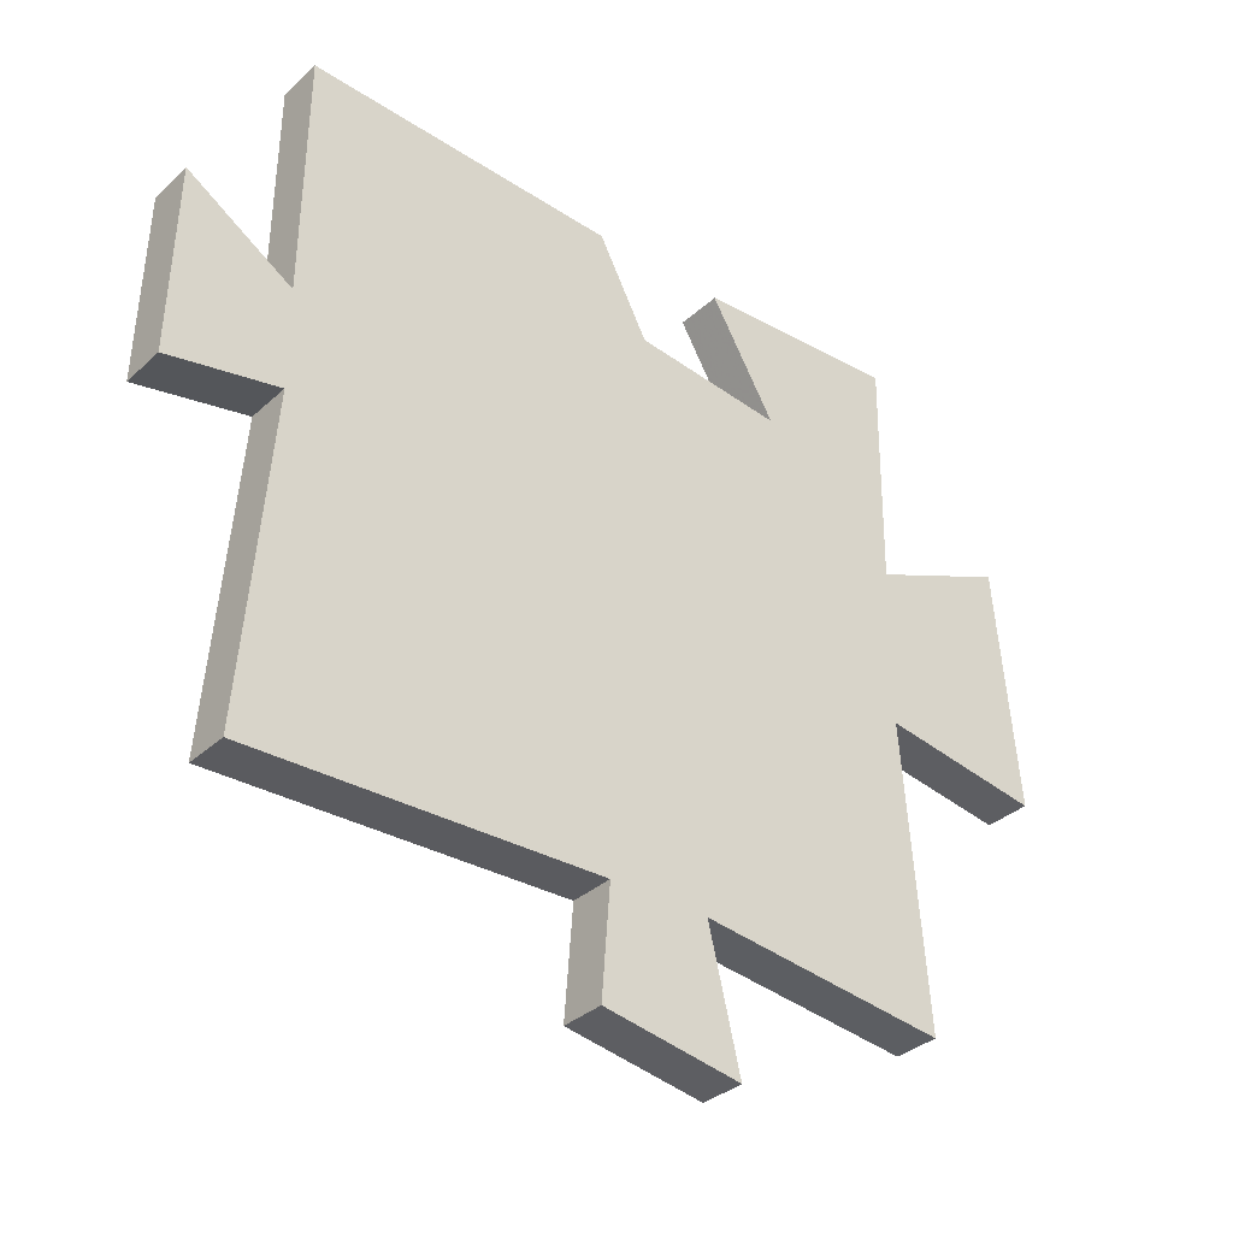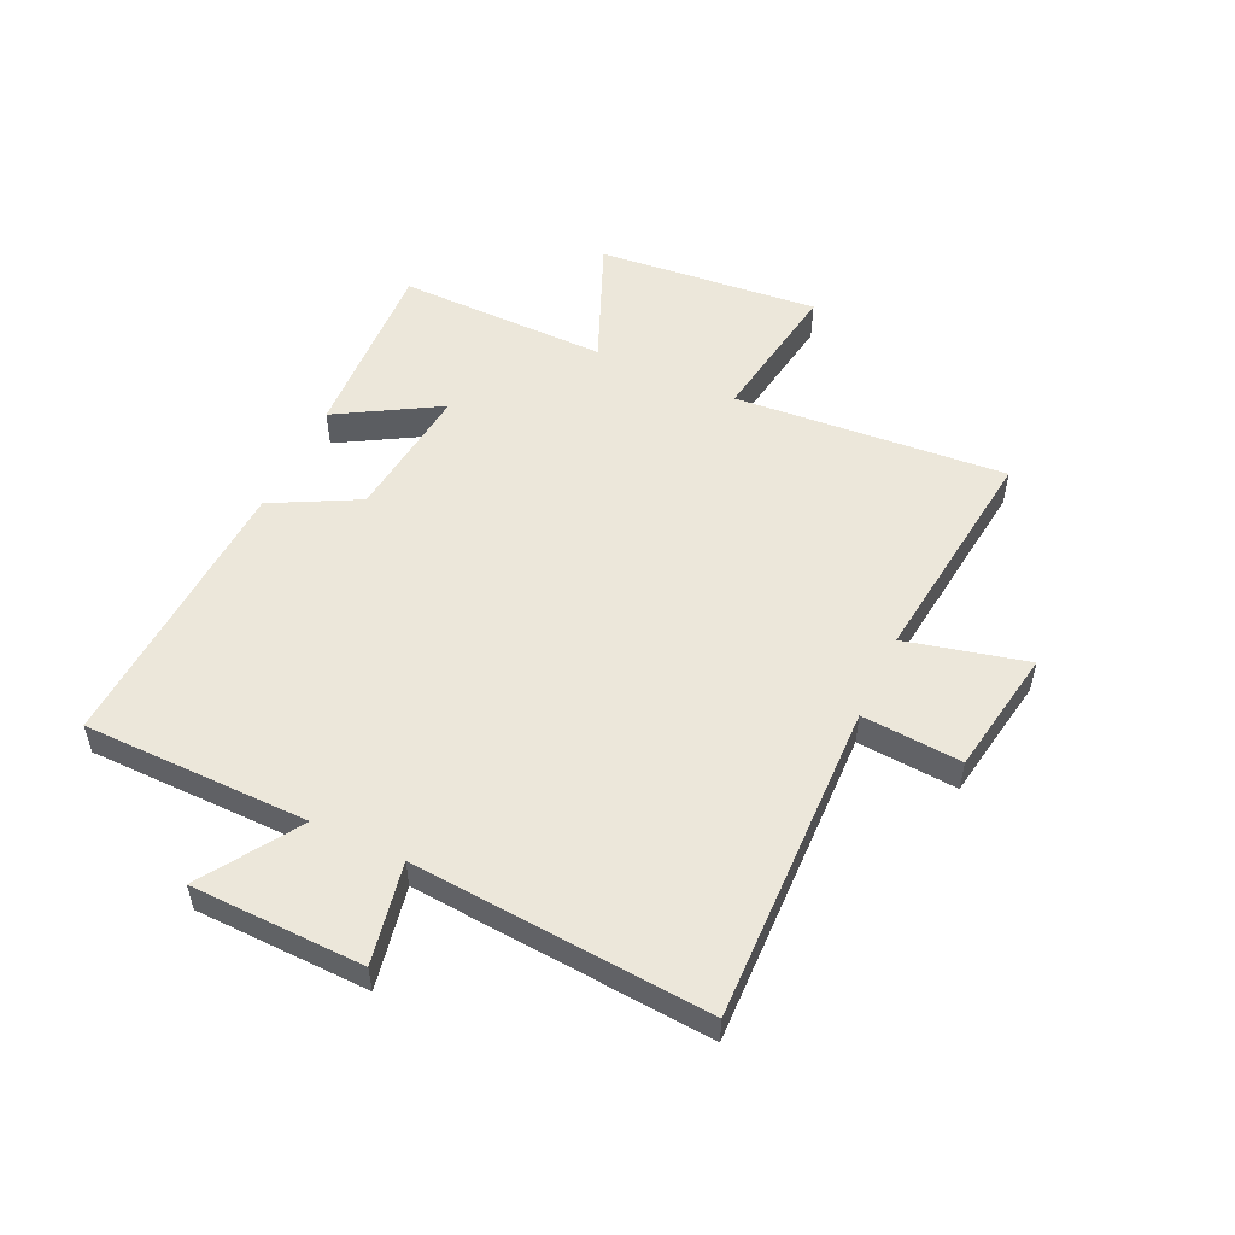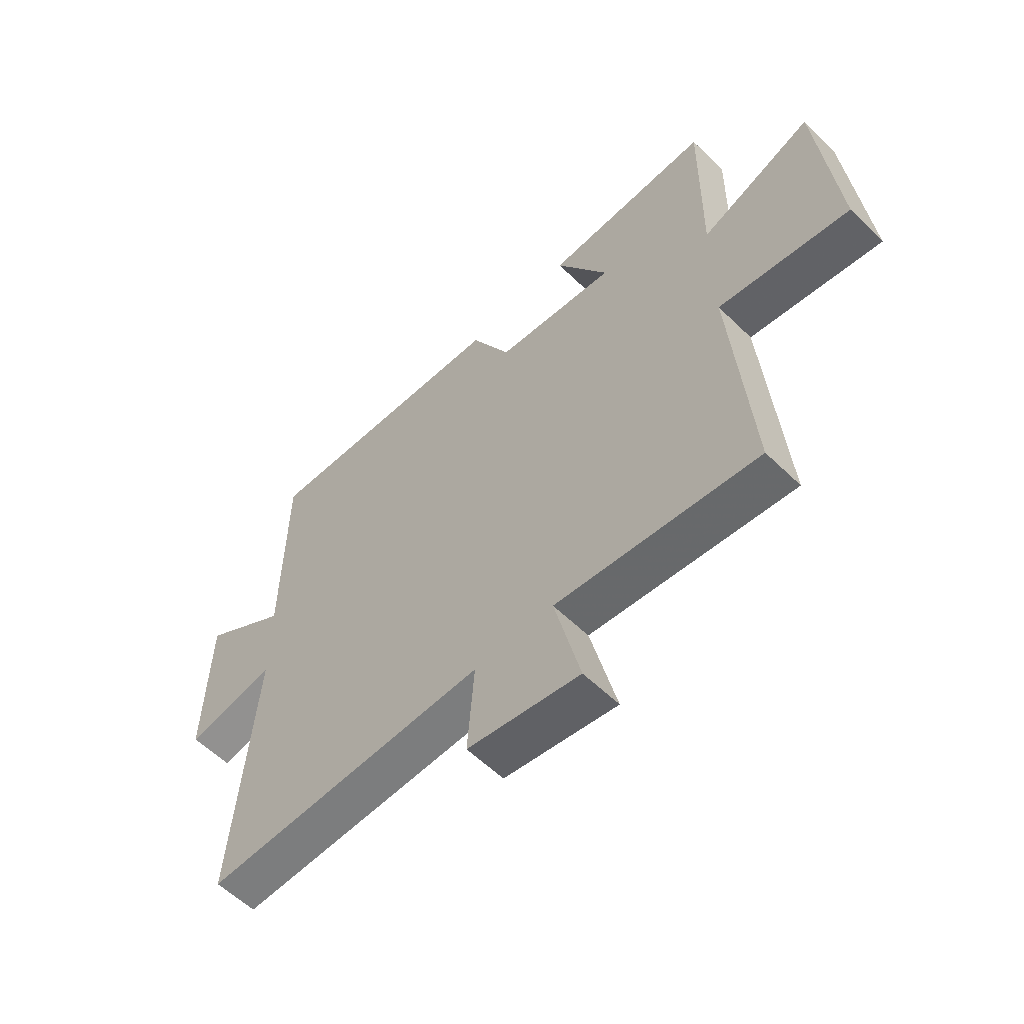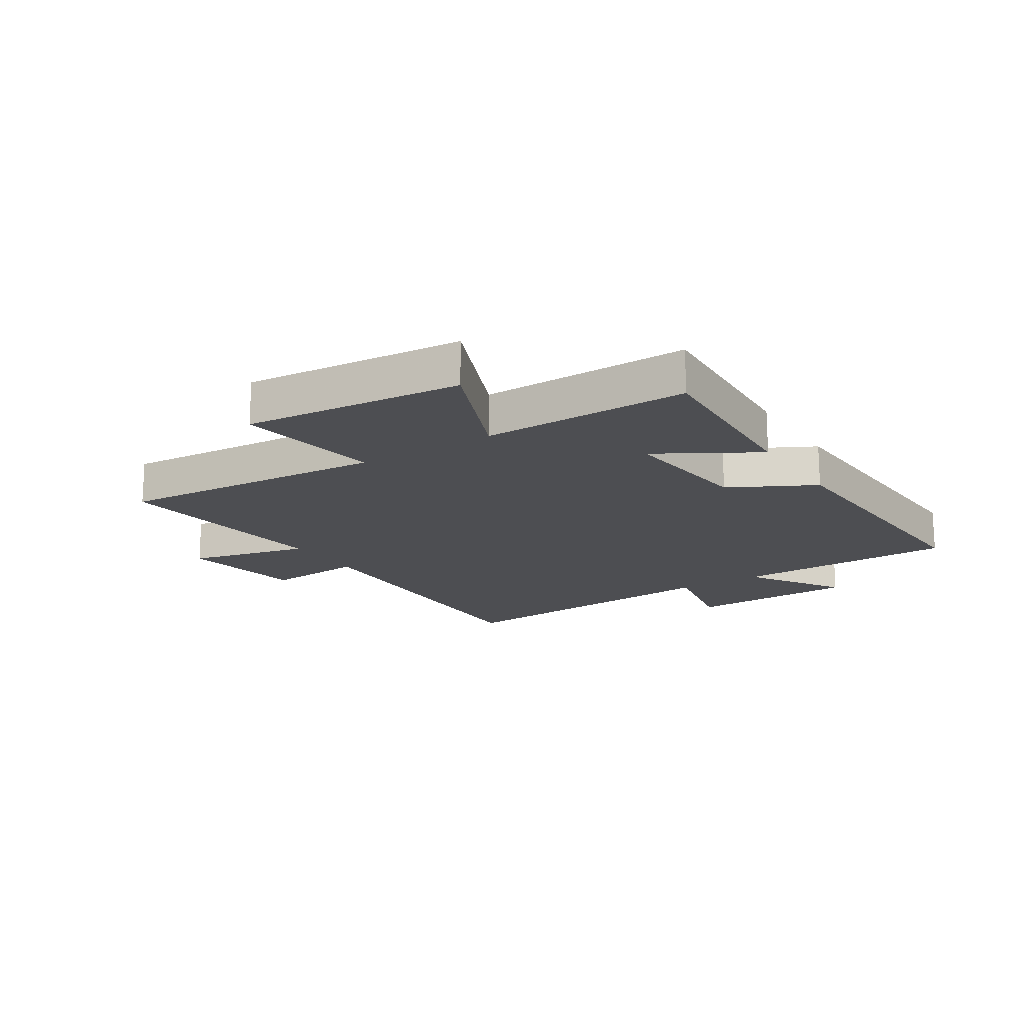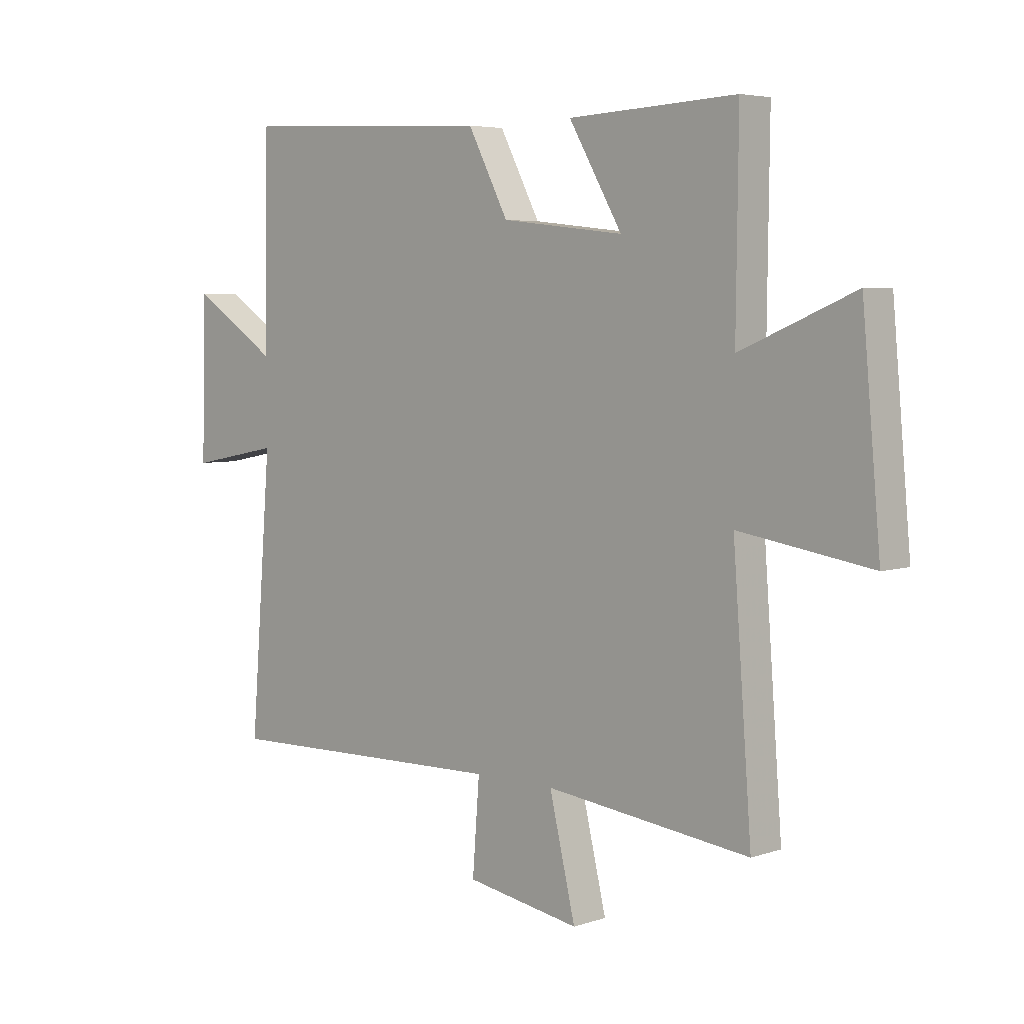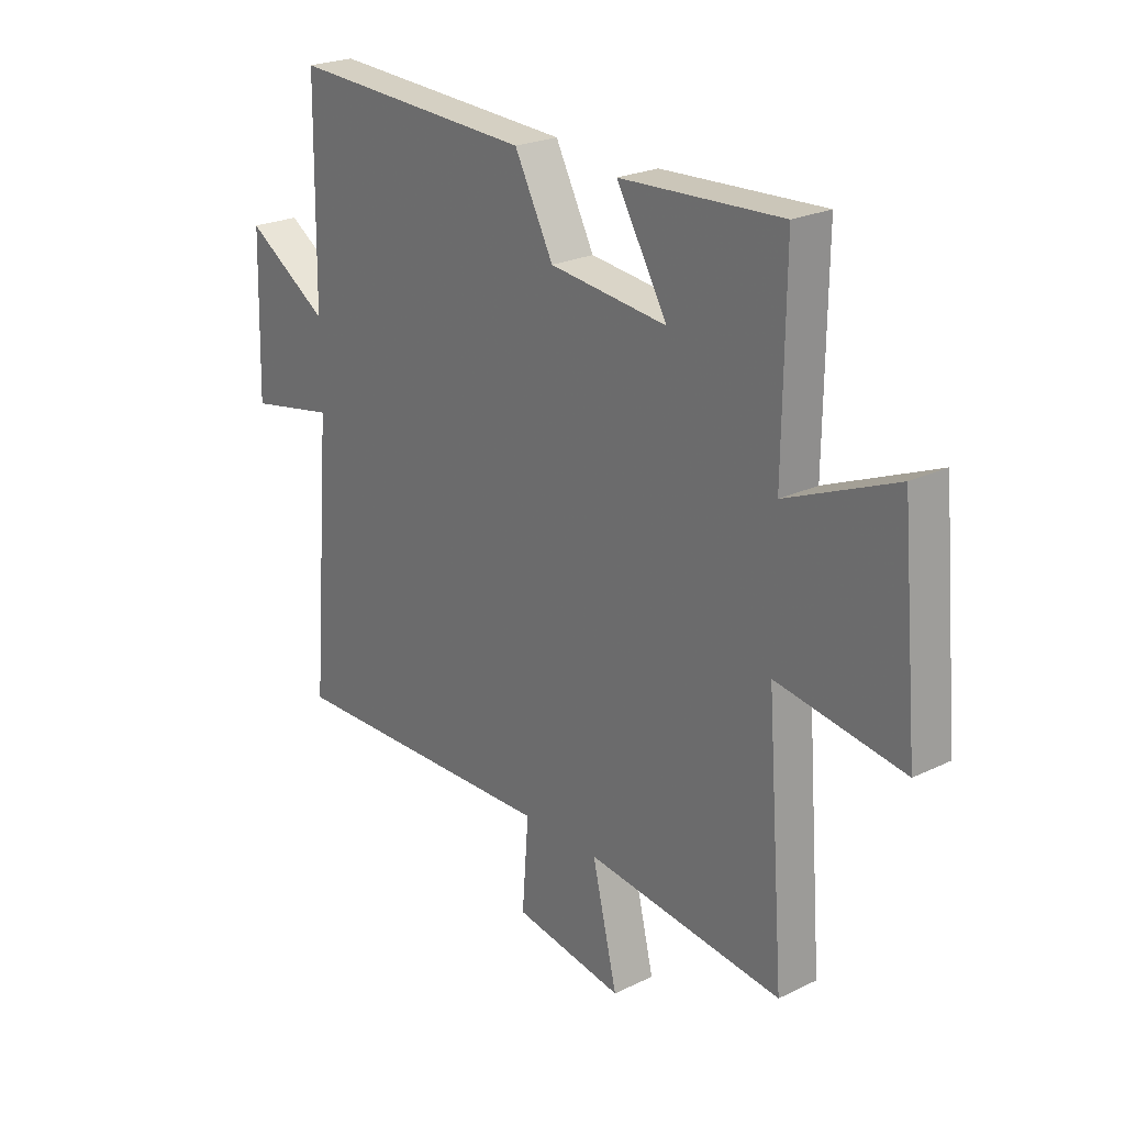
<metadata>
{"format":"obj","ext":"obj","renderer":"f3d","projection":"perspective","resolution":1024,"background":"white","views":[{"elev":-34.0,"azim":140.7,"up":"+Z"},{"elev":52.9,"azim":114.9,"up":"+Y"},{"elev":-57.9,"azim":-135.1,"up":"+Z"},{"elev":-17.1,"azim":-57.5,"up":"+Y"},{"elev":4.9,"azim":-136.2,"up":"+Z"},{"elev":23.5,"azim":-129.2,"up":"+Z"}]}
</metadata>
<code>
v 0.495 0.07 0.524
v 0.5 0.07 0.142
v 0.663 0.07 0.247
v 0.671 0.07 -0.045
v 0.5 0.07 -0.012
v 0.54 0.07 -0.513
v 0 0.07 -0.5
v 0.013 0.07 -0.669
v -0.201 0.07 -0.705
v -0.152 0.07 -0.5
v -0.535 0.07 -0.545
v -0.5 0.07 -0.086
v -0.747 0.07 -0.125
v -0.713 0.07 0.249
v -0.5 0.07 0.16
v -0.504 0.07 0.515
v -0.189 0.07 0.5
v -0.289 0.07 0.329
v -0.059 0.07 0.355
v 0.017 0.07 0.5
v 0.495 0 0.524
v 0.5 0 0.142
v 0.663 0 0.247
v 0.671 0 -0.045
v 0.5 0 -0.012
v 0.54 0 -0.513
v 0 0 -0.5
v 0.013 0 -0.669
v -0.201 0 -0.705
v -0.152 0 -0.5
v -0.535 0 -0.545
v -0.5 0 -0.086
v -0.747 0 -0.125
v -0.713 0 0.249
v -0.5 0 0.16
v -0.504 0 0.515
v -0.189 0 0.5
v -0.289 0 0.329
v -0.059 0 0.355
v 0.017 0 0.5
f 19 20 1 2
f 18 19 2
f 15 16 17 18
f 15 18 2
f 12 13 14 15
f 12 15 2
f 10 11 12 2
f 7 8 9 10
f 7 10 2 3
f 5 6 7
f 5 7 3
f 3 4 5
f 22 21 40 39
f 22 39 38
f 38 37 36 35
f 22 38 35
f 35 34 33 32
f 22 35 32
f 22 32 31 30
f 30 29 28 27
f 23 22 30 27
f 27 26 25
f 23 27 25
f 25 24 23
f 1 21 22 2
f 2 22 23 3
f 3 23 24 4
f 4 24 25 5
f 5 25 26 6
f 6 26 27 7
f 7 27 28 8
f 8 28 29 9
f 9 29 30 10
f 10 30 31 11
f 11 31 32 12
f 12 32 33 13
f 13 33 34 14
f 14 34 35 15
f 15 35 36 16
f 16 36 37 17
f 17 37 38 18
f 18 38 39 19
f 19 39 40 20
f 20 40 21 1

</code>
